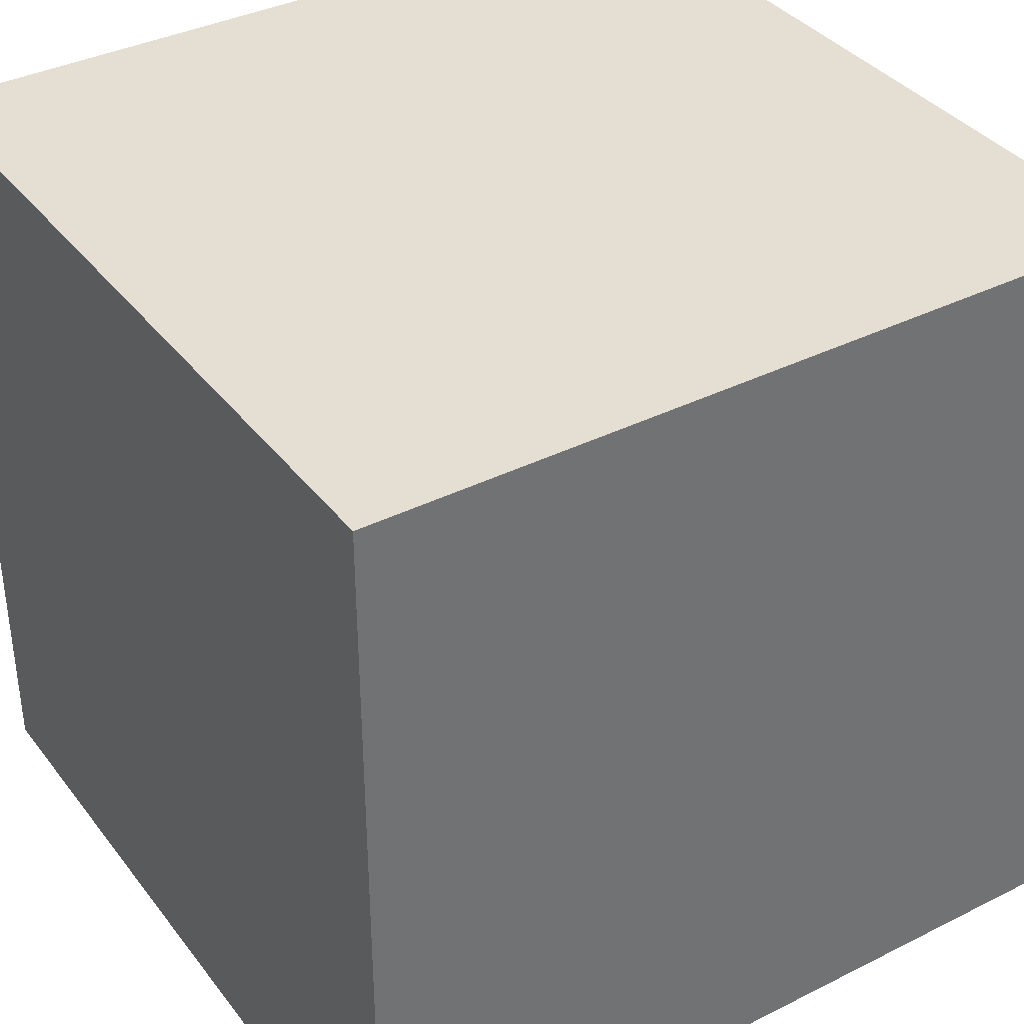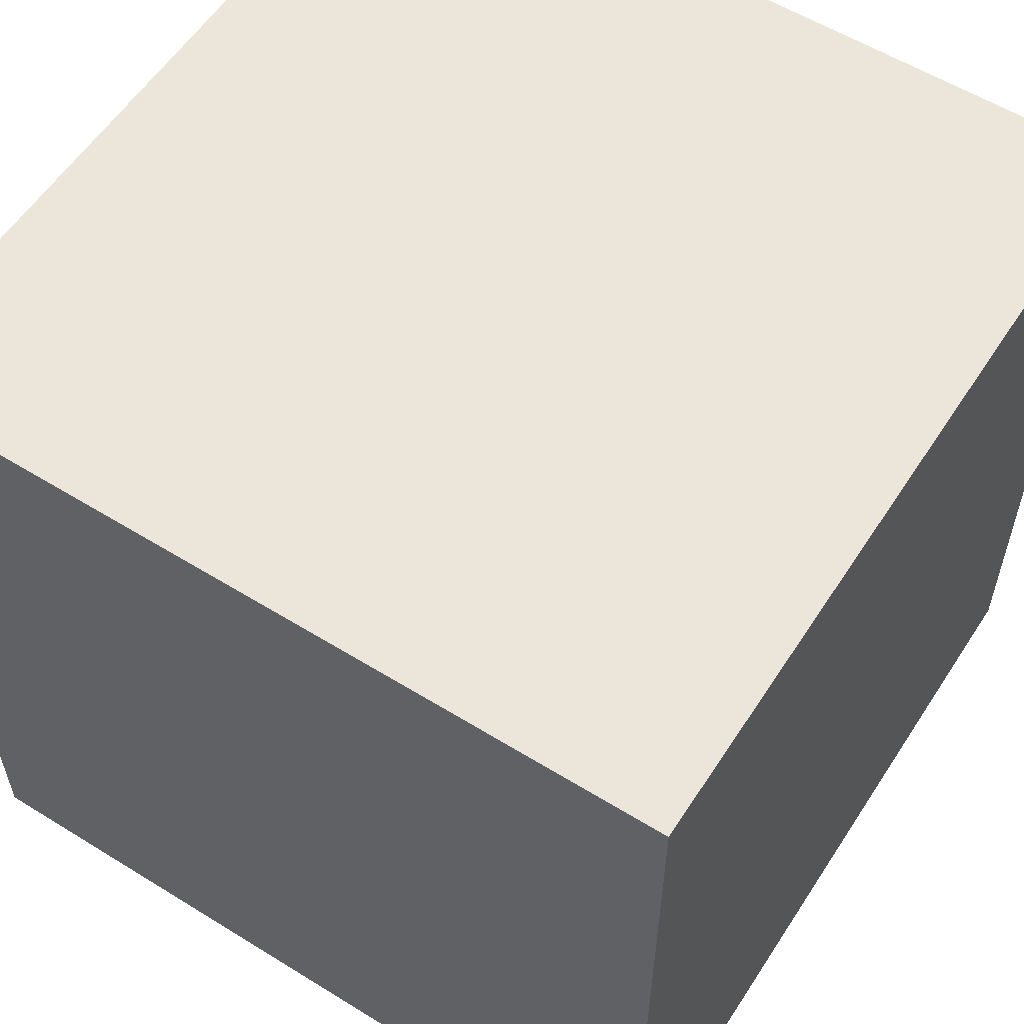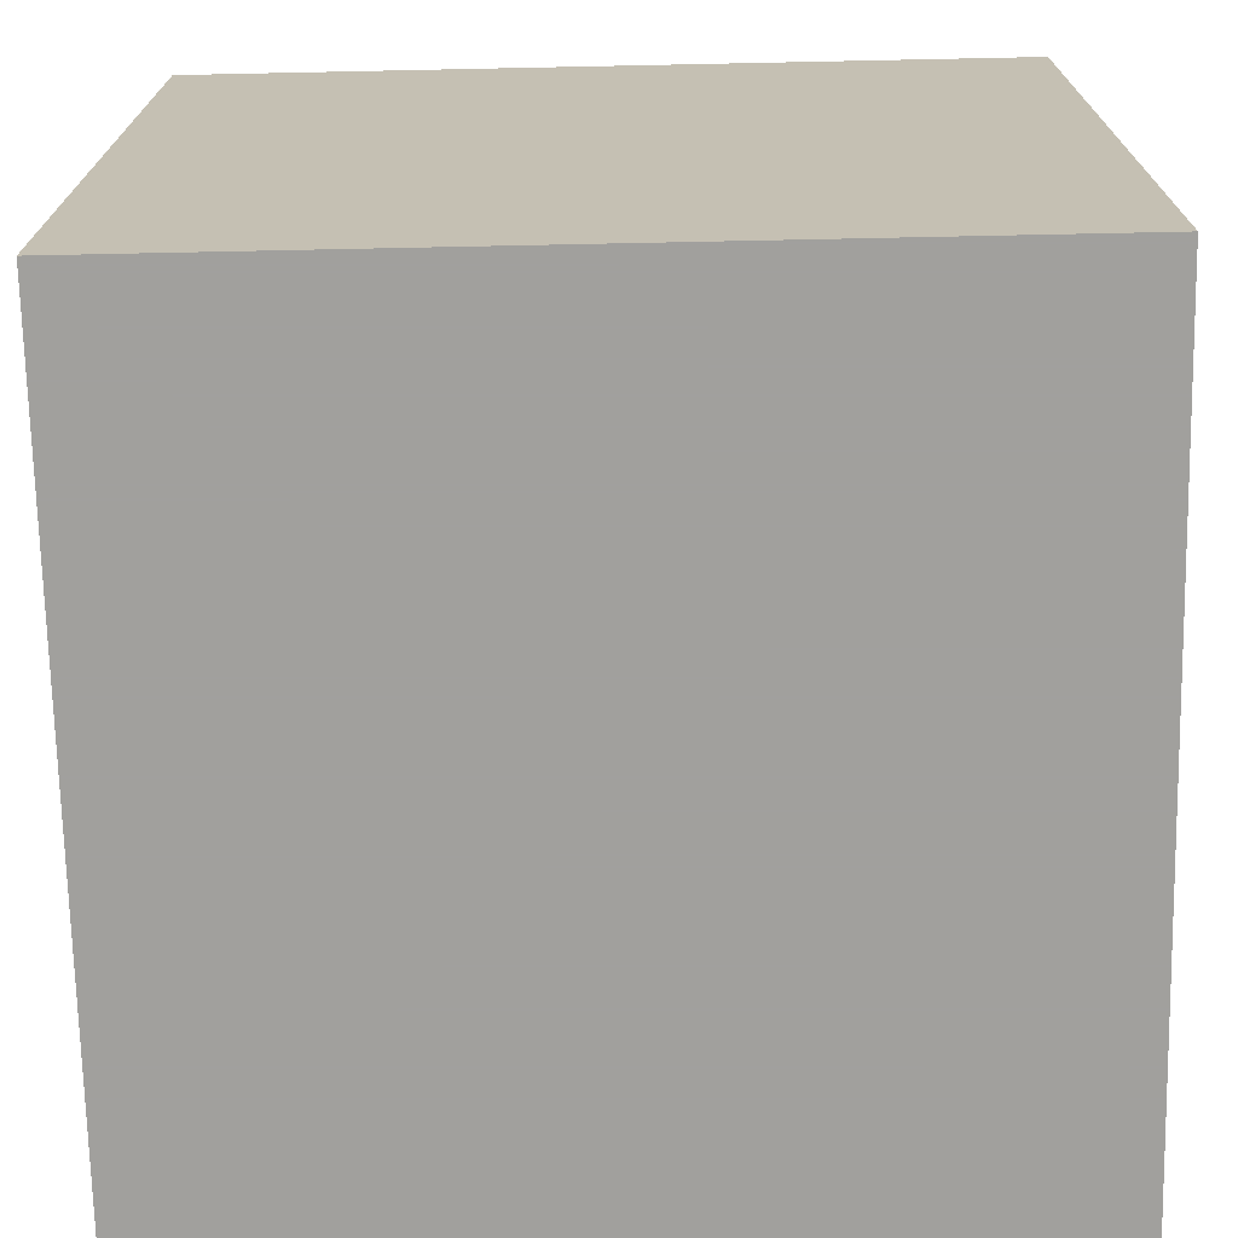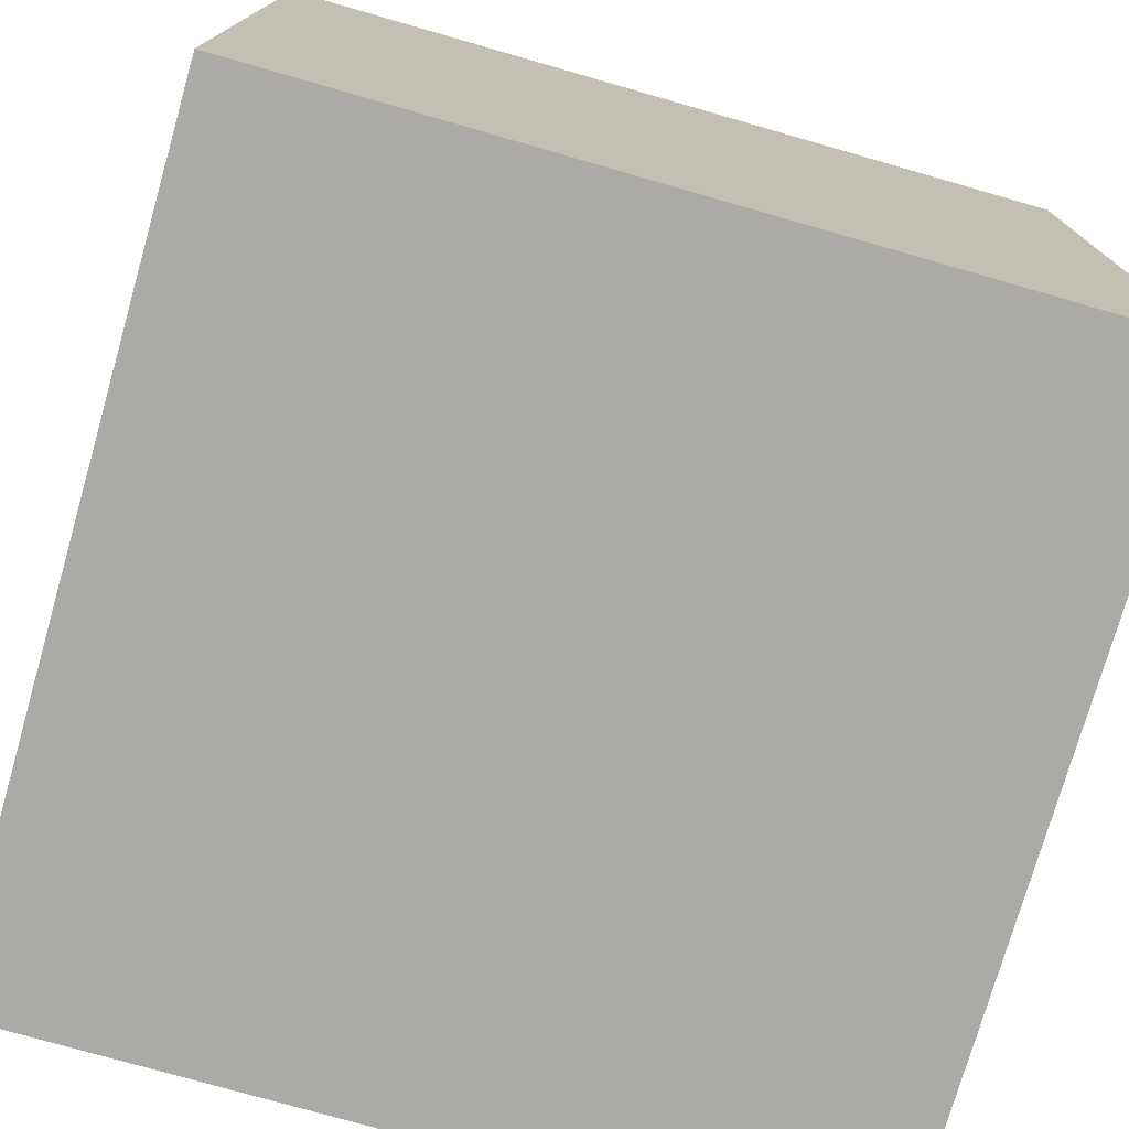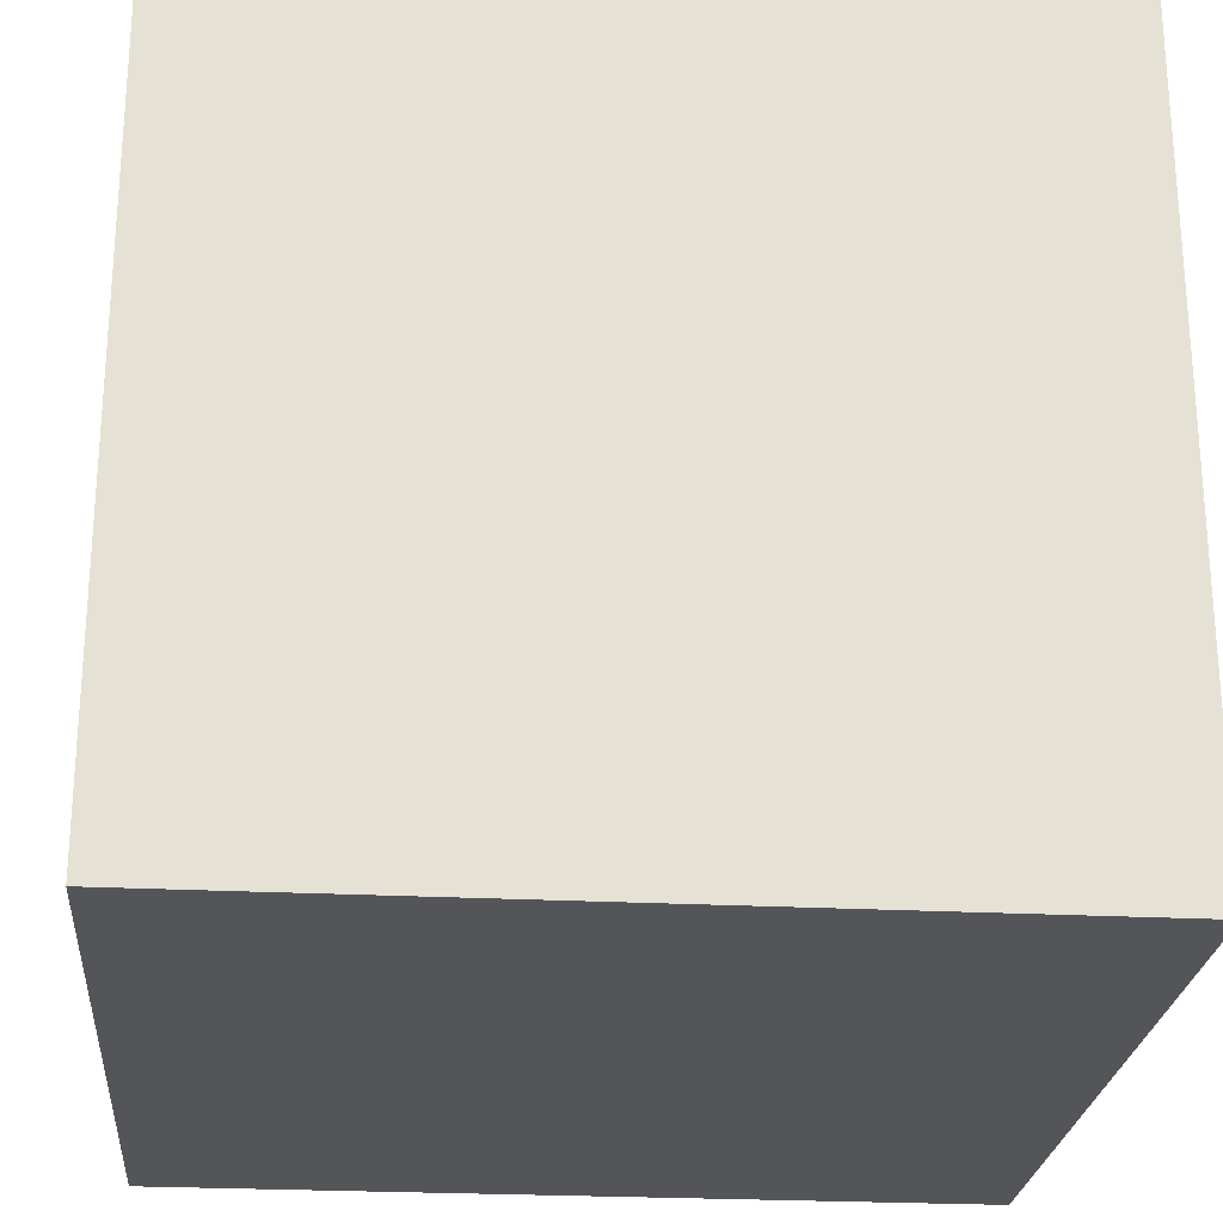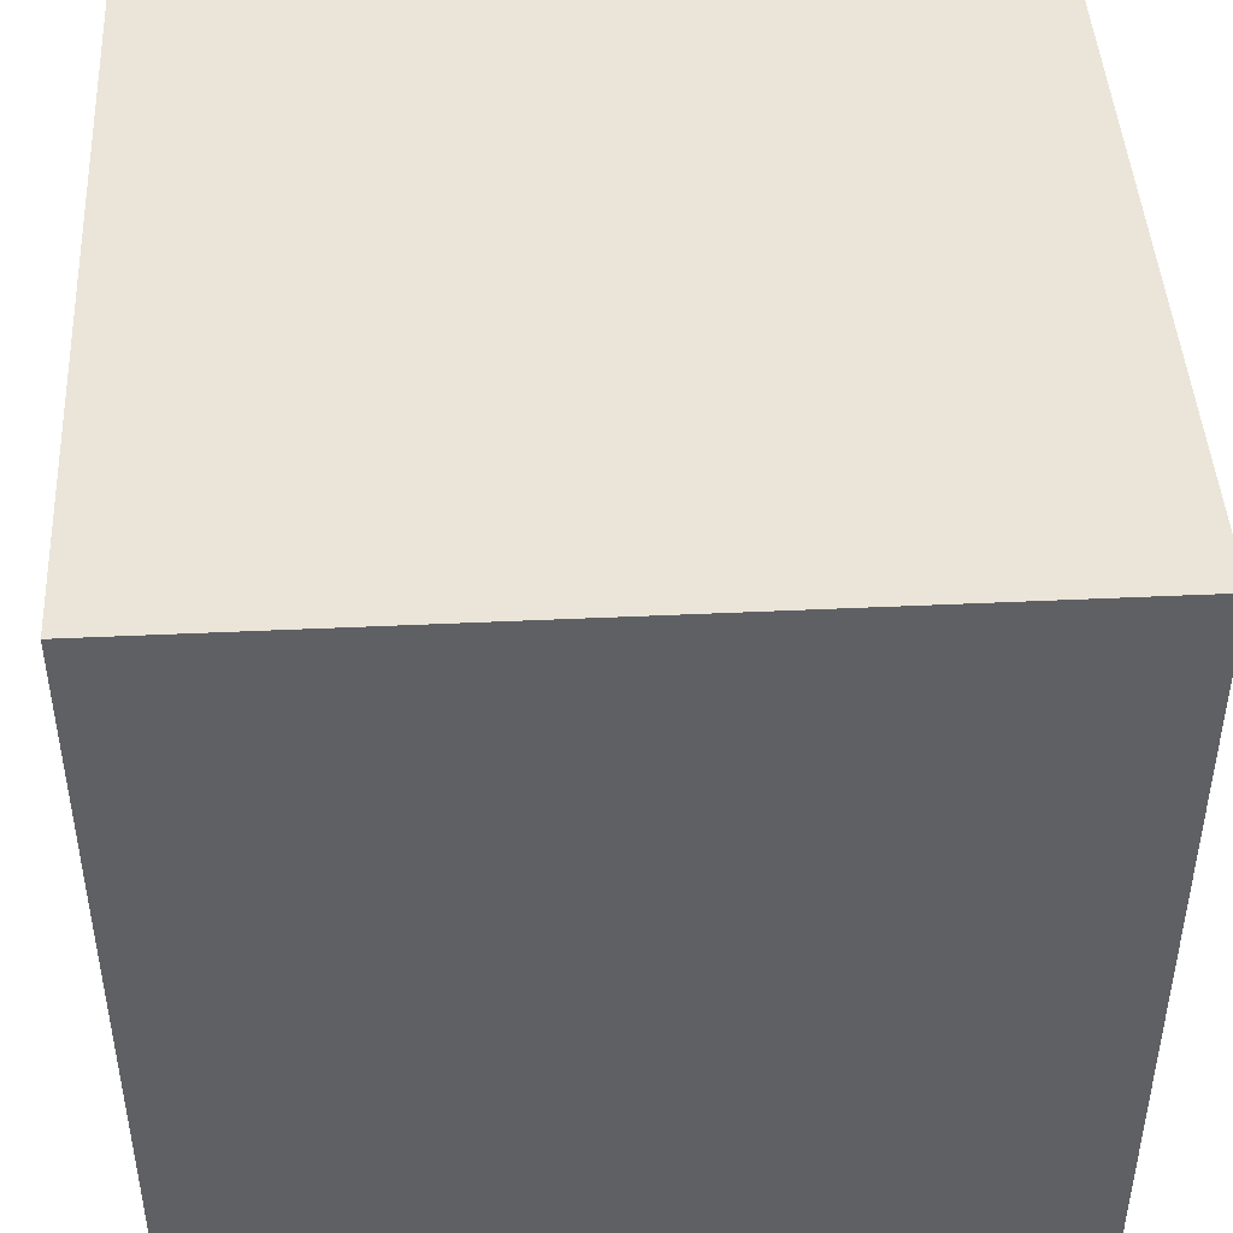
<metadata>
{"format":"obj","ext":"obj","renderer":"f3d","projection":"perspective","resolution":1024,"background":"white","views":[{"elev":37.1,"azim":-32.8,"up":"+Z"},{"elev":57.4,"azim":32.7,"up":"+Z"},{"elev":-71.7,"azim":91.2,"up":"+Y"},{"elev":-75.9,"azim":-16.0,"up":"+Y"},{"elev":-24.6,"azim":175.1,"up":"+Z"},{"elev":45.0,"azim":176.9,"up":"+Z"}]}
</metadata>
<code>
v 0.5 -0.5 0.5
v 0 -0 0.5
v -0.5 -0.5 0.5
v 0.5 0.5 0.5
v -0.5 0.5 0.5
v -0.5 0 0
v -0.5 -0.5 -0.5
v -0.5 0.5 -0.5
v 0 0 -0.5
v 0.5 0.5 -0.5
v 0.5 -0.5 -0.5
v 0.5 0 0
v 0 0.5 0
v 0 -0.5 -0
f 1 2 3
f 4 2 1
f 4 5 2
f 3 2 5
f 3 6 7
f 6 3 5
f 5 8 6
f 8 7 6
f 8 9 7
f 9 8 10
f 11 7 9
f 9 10 11
f 1 11 12
f 12 4 1
f 4 12 10
f 11 10 12
f 4 10 13
f 10 8 13
f 5 13 8
f 13 5 4
f 1 3 14
f 3 7 14
f 1 14 11
f 11 14 7

</code>
